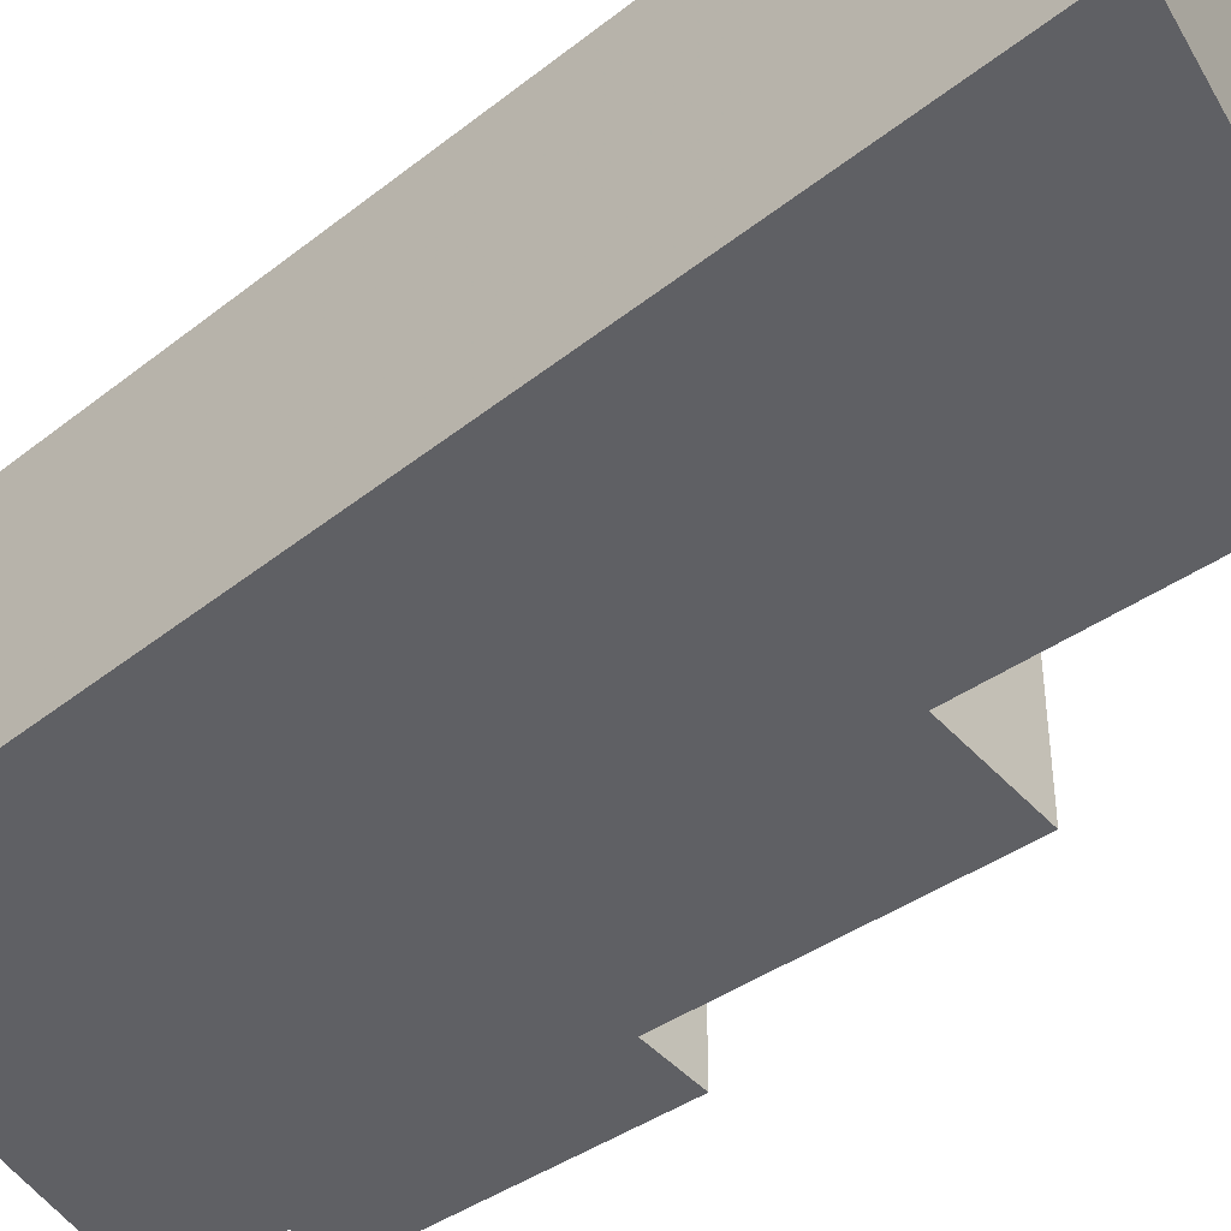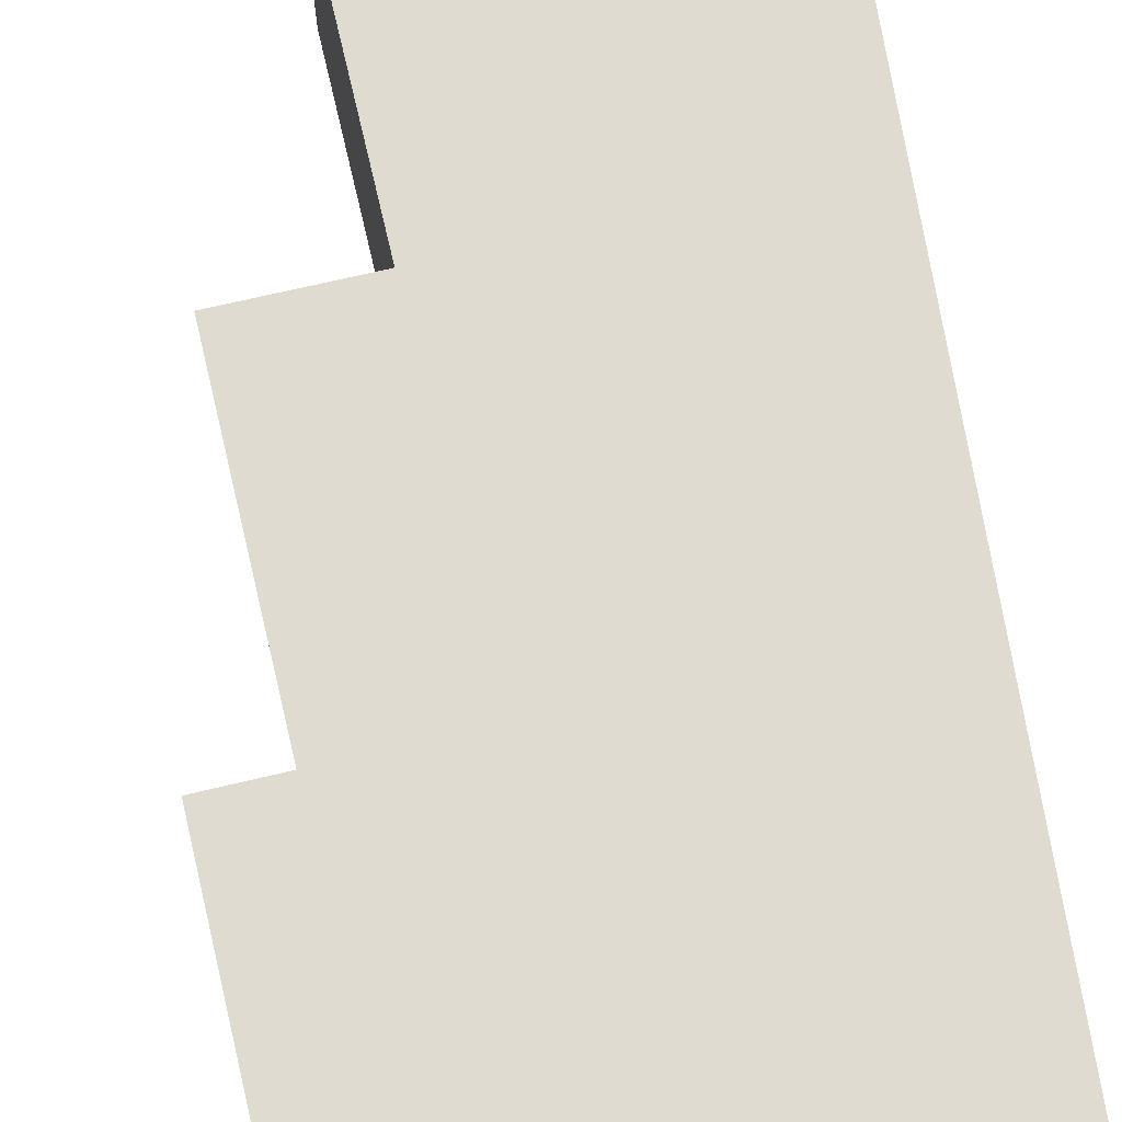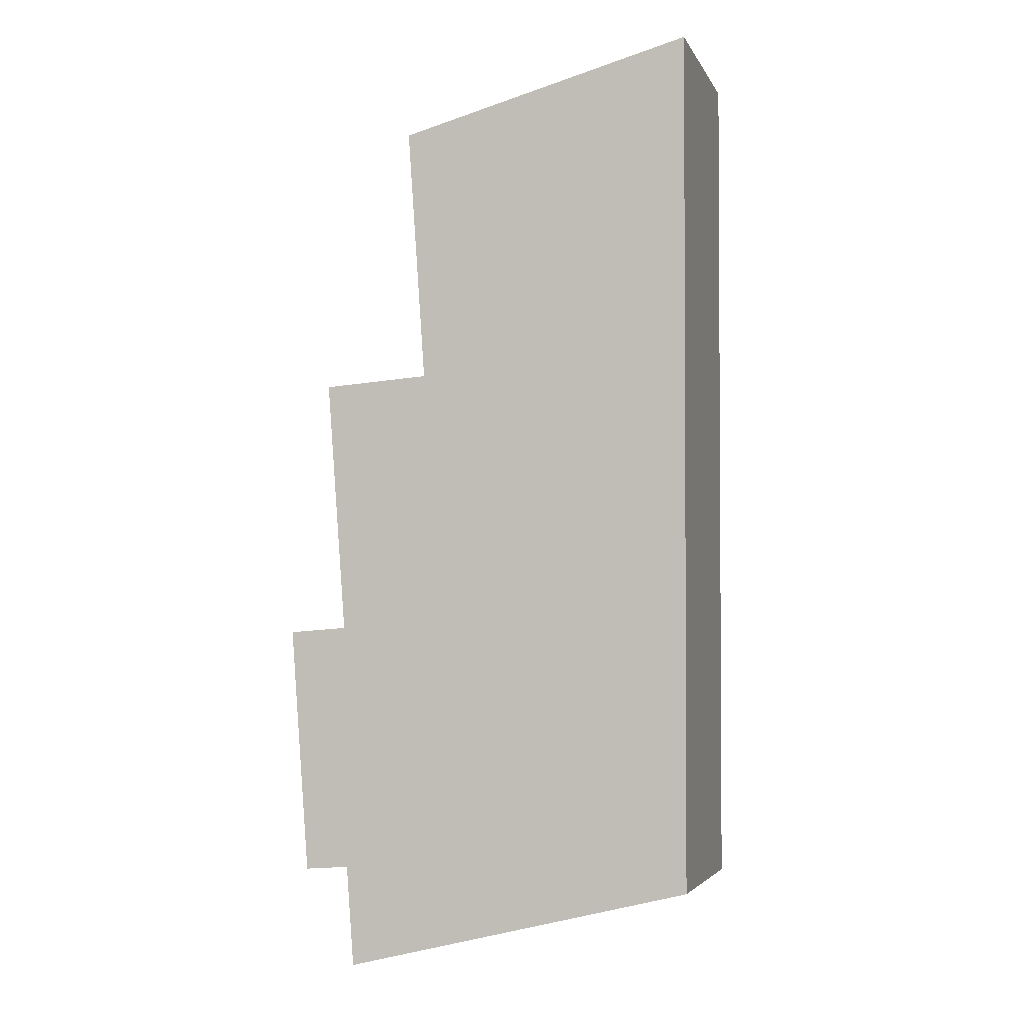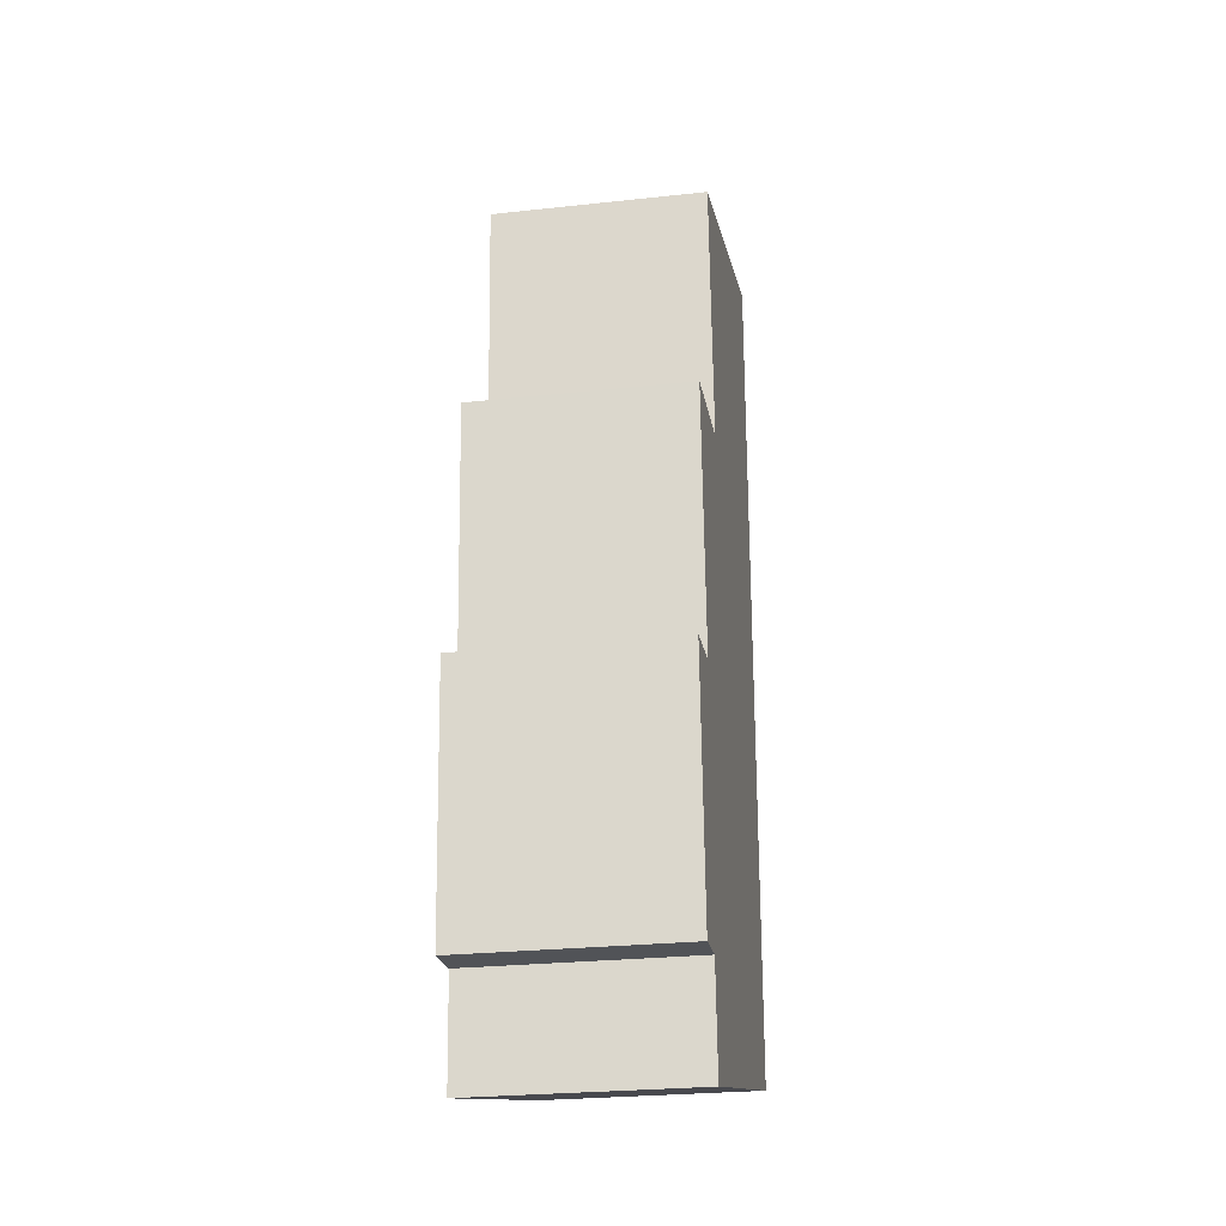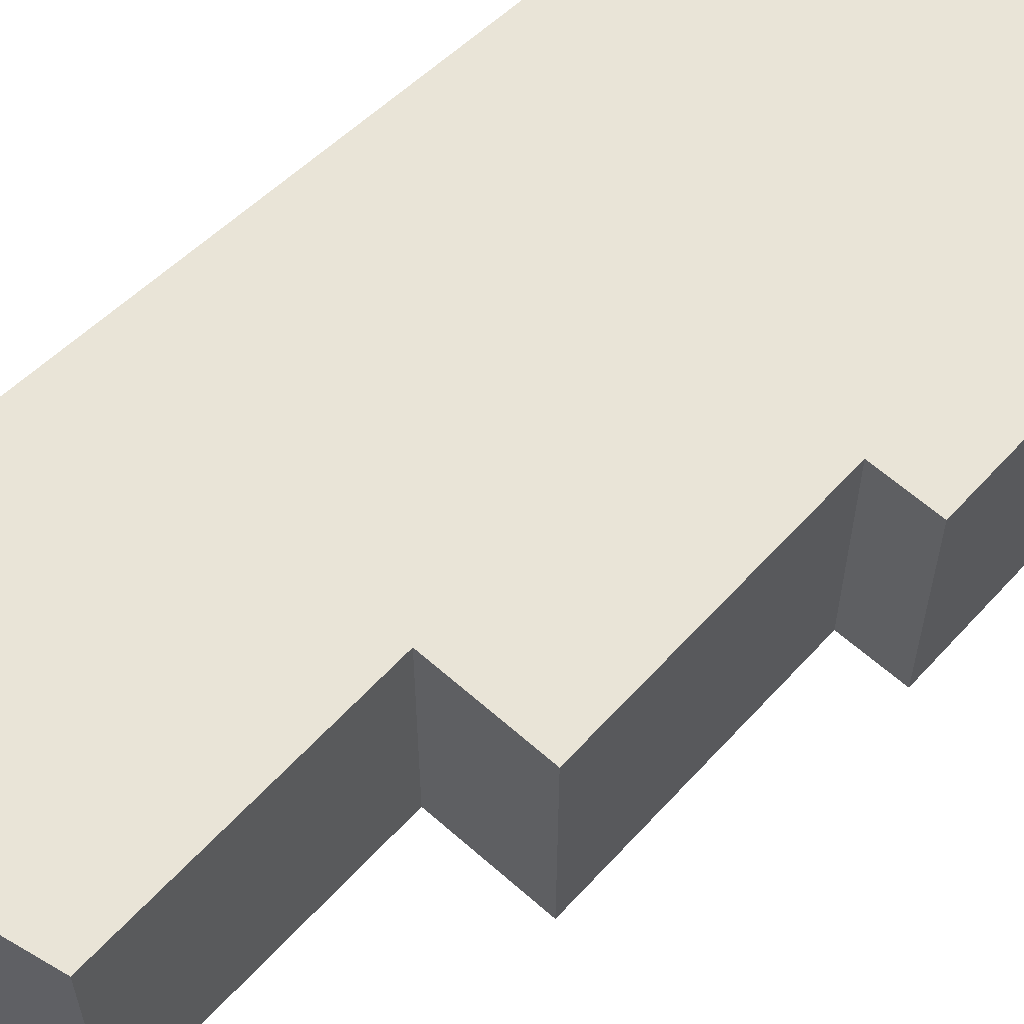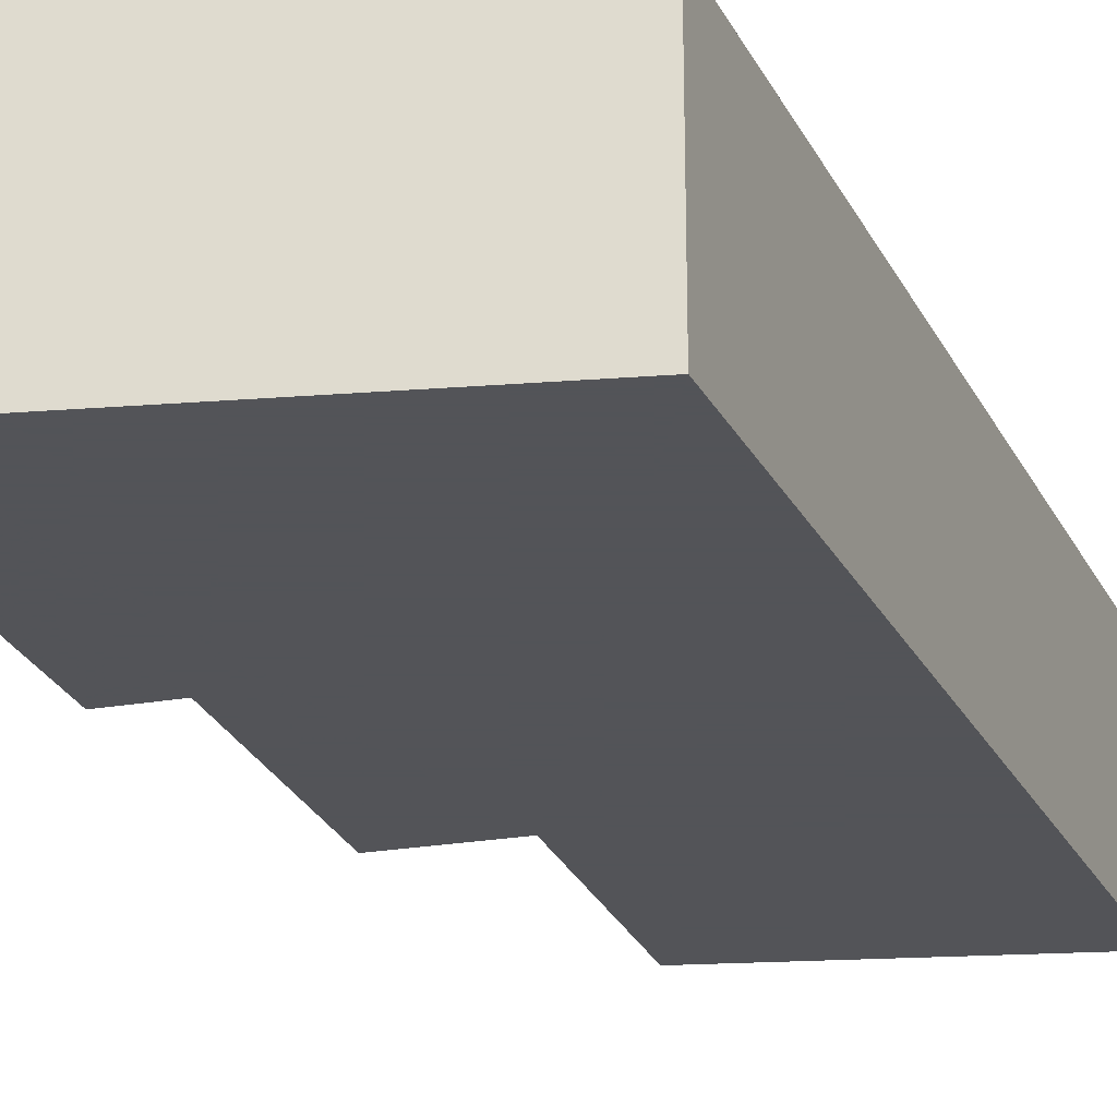
<metadata>
{"format":"obj","ext":"obj","renderer":"f3d","projection":"perspective","resolution":1024,"background":"white","views":[{"elev":-44.1,"azim":-47.3,"up":"+Y"},{"elev":70.0,"azim":170.9,"up":"+Y"},{"elev":-3.8,"azim":-164.2,"up":"+Z"},{"elev":-26.3,"azim":99.7,"up":"+Z"},{"elev":60.9,"azim":46.4,"up":"+Y"},{"elev":-23.4,"azim":-158.9,"up":"+Y"}]}
</metadata>
<code>
v 0.8474 -0.1151 -4.829
v 0.8469 -0.1151 -4.674
v 0.8468 -0.1151 -4.628
v 0.9115 -0.1151 -4.706
v 0.9156 -0.1151 -4.647
v 0.929 -0.1151 -4.849
v 0.9308 -0.1151 -4.825
v 0.9318 -0.1151 -4.768
v 0.9362 -0.1151 -4.708
v 0.941 -0.1151 -4.826
v 0.9454 -0.1151 -4.769
v 0.8468 -0.1639 -4.628
v 0.8469 -0.1639 -4.674
v 0.8474 -0.1639 -4.829
v 0.9115 -0.1639 -4.706
v 0.9156 -0.1639 -4.647
v 0.929 -0.1639 -4.849
v 0.9308 -0.1639 -4.825
v 0.9318 -0.1639 -4.768
v 0.9362 -0.1639 -4.708
v 0.941 -0.1639 -4.826
v 0.9454 -0.1639 -4.769
v 0.929 -0.1639 -4.849
v 0.8474 -0.1639 -4.829
v 0.8474 -0.1151 -4.829
v 0.929 -0.1151 -4.849
v 0.9308 -0.1639 -4.825
v 0.929 -0.1639 -4.849
v 0.929 -0.1151 -4.849
v 0.9308 -0.1151 -4.825
v 0.941 -0.1639 -4.826
v 0.9308 -0.1639 -4.825
v 0.9308 -0.1151 -4.825
v 0.941 -0.1151 -4.826
v 0.9454 -0.1639 -4.769
v 0.941 -0.1639 -4.826
v 0.941 -0.1151 -4.826
v 0.9454 -0.1151 -4.769
v 0.9318 -0.1639 -4.768
v 0.9454 -0.1639 -4.769
v 0.9454 -0.1151 -4.769
v 0.9318 -0.1151 -4.768
v 0.9362 -0.1639 -4.708
v 0.9318 -0.1639 -4.768
v 0.9318 -0.1151 -4.768
v 0.9362 -0.1151 -4.708
v 0.9115 -0.1639 -4.706
v 0.9362 -0.1639 -4.708
v 0.9362 -0.1151 -4.708
v 0.9115 -0.1151 -4.706
v 0.9156 -0.1639 -4.647
v 0.9115 -0.1639 -4.706
v 0.9115 -0.1151 -4.706
v 0.9156 -0.1151 -4.647
v 0.8468 -0.1639 -4.628
v 0.9156 -0.1639 -4.647
v 0.9156 -0.1151 -4.647
v 0.8468 -0.1151 -4.628
v 0.8469 -0.1639 -4.674
v 0.8468 -0.1639 -4.628
v 0.8468 -0.1151 -4.628
v 0.8469 -0.1151 -4.674
v 0.8474 -0.1639 -4.829
v 0.8469 -0.1639 -4.674
v 0.8469 -0.1151 -4.674
v 0.8474 -0.1151 -4.829
f 1 2 3
f 4 1 3
f 5 4 3
f 6 1 4
f 7 6 4
f 8 7 4
f 9 8 4
f 10 7 8
f 11 10 8
f 12 13 14
f 12 14 15
f 16 12 15
f 15 14 17
f 15 17 18
f 15 18 19
f 20 15 19
f 19 18 21
f 22 19 21
f 23 24 25
f 23 25 26
f 27 28 29
f 27 29 30
f 31 32 33
f 31 33 34
f 35 36 37
f 35 37 38
f 39 40 41
f 39 41 42
f 43 44 45
f 43 45 46
f 47 48 49
f 47 49 50
f 51 52 53
f 51 53 54
f 55 56 57
f 55 57 58
f 59 60 61
f 59 61 62
f 63 64 65
f 63 65 66

</code>
